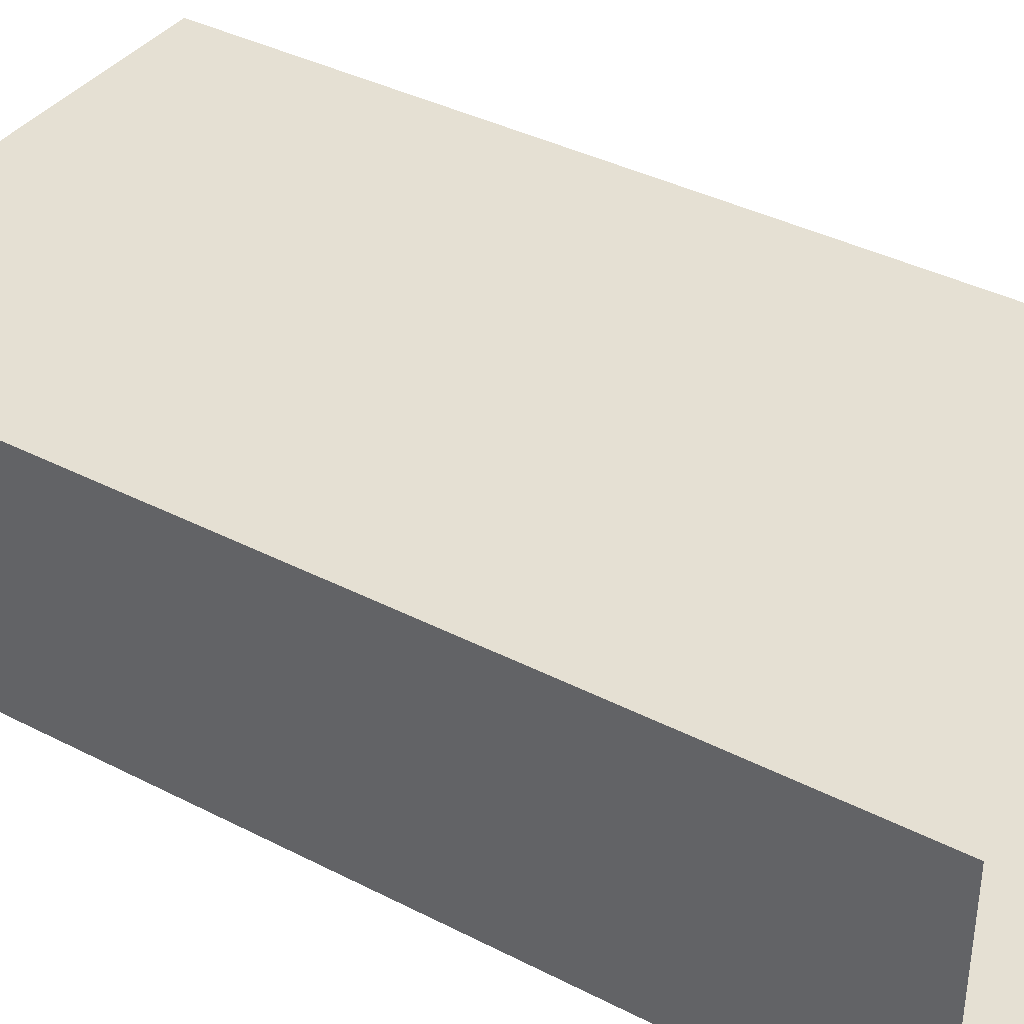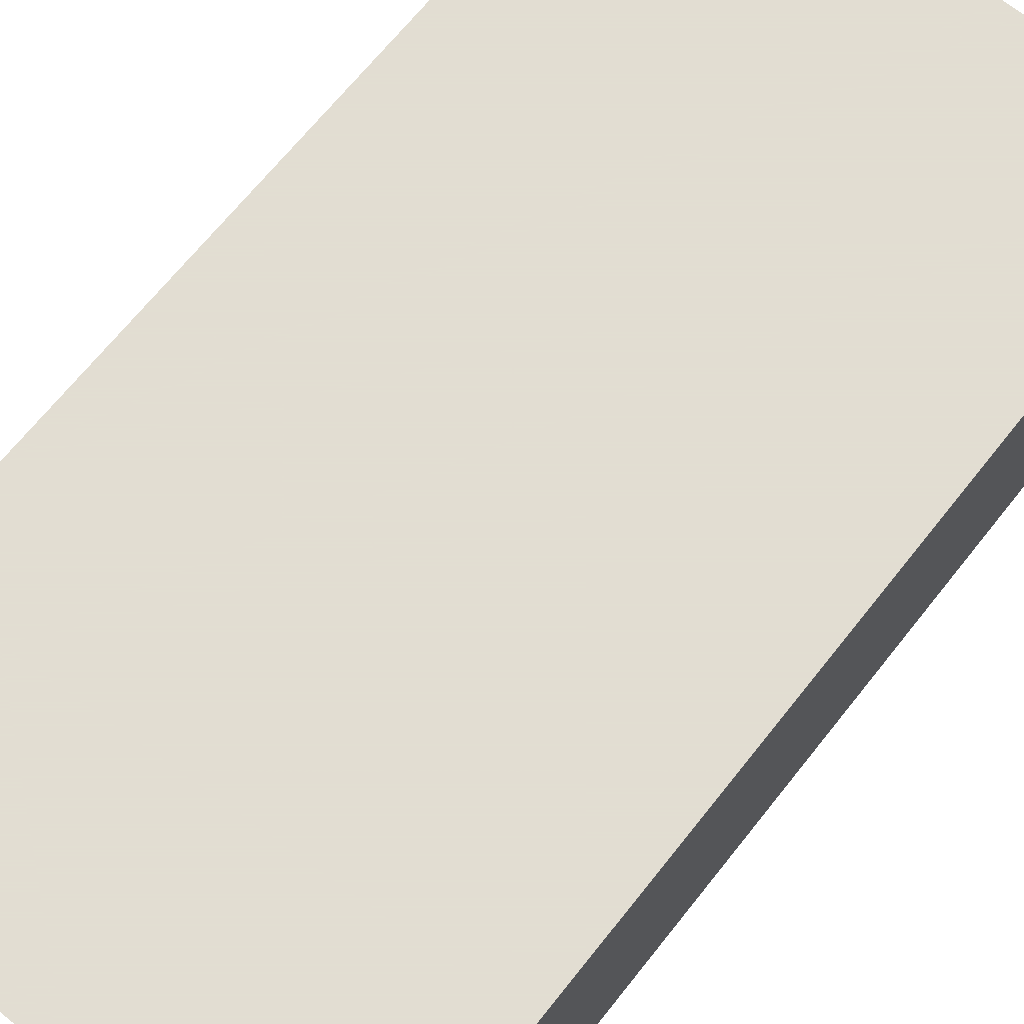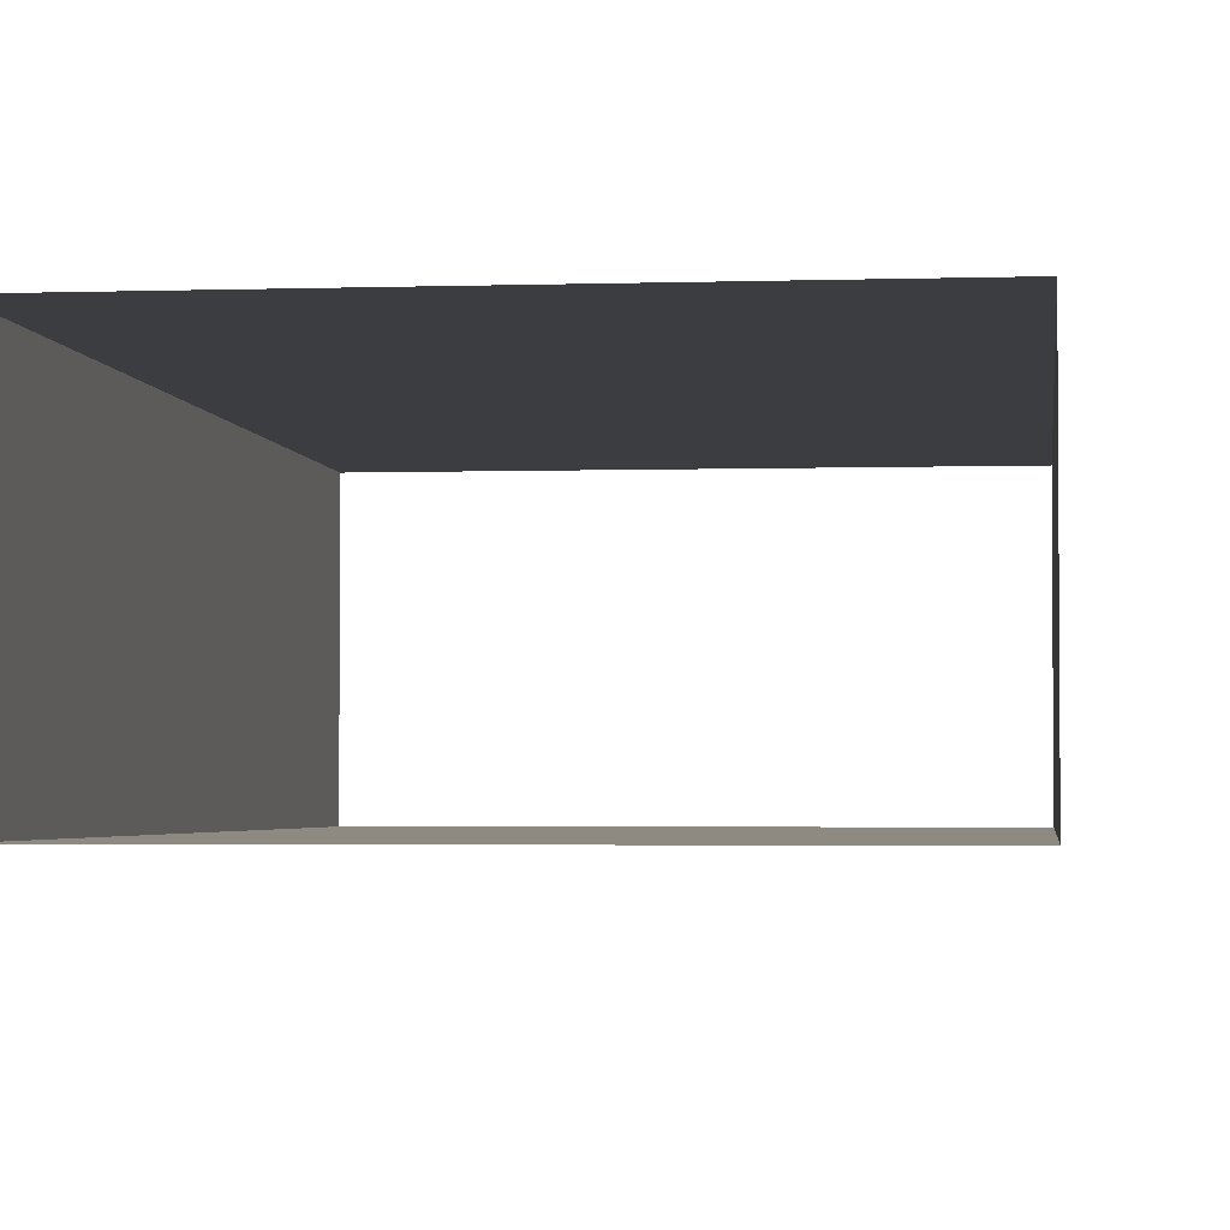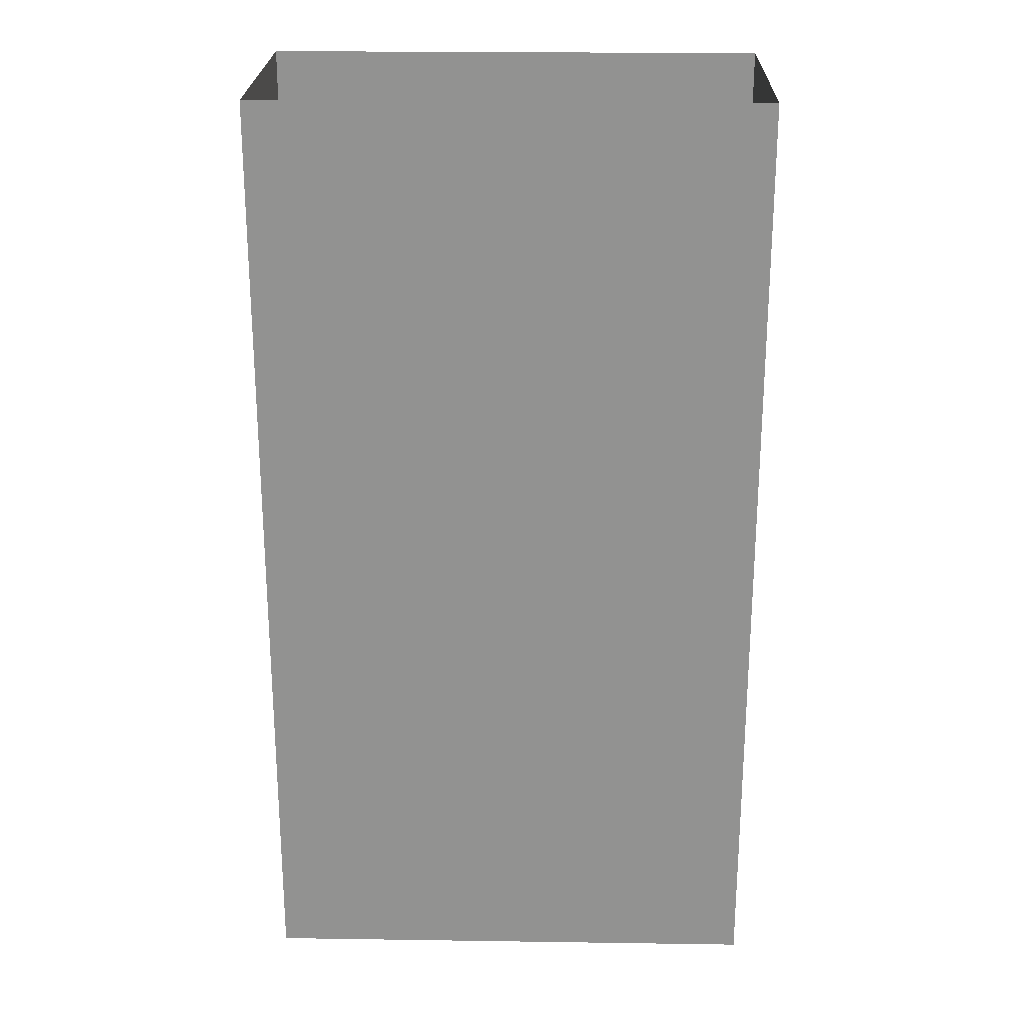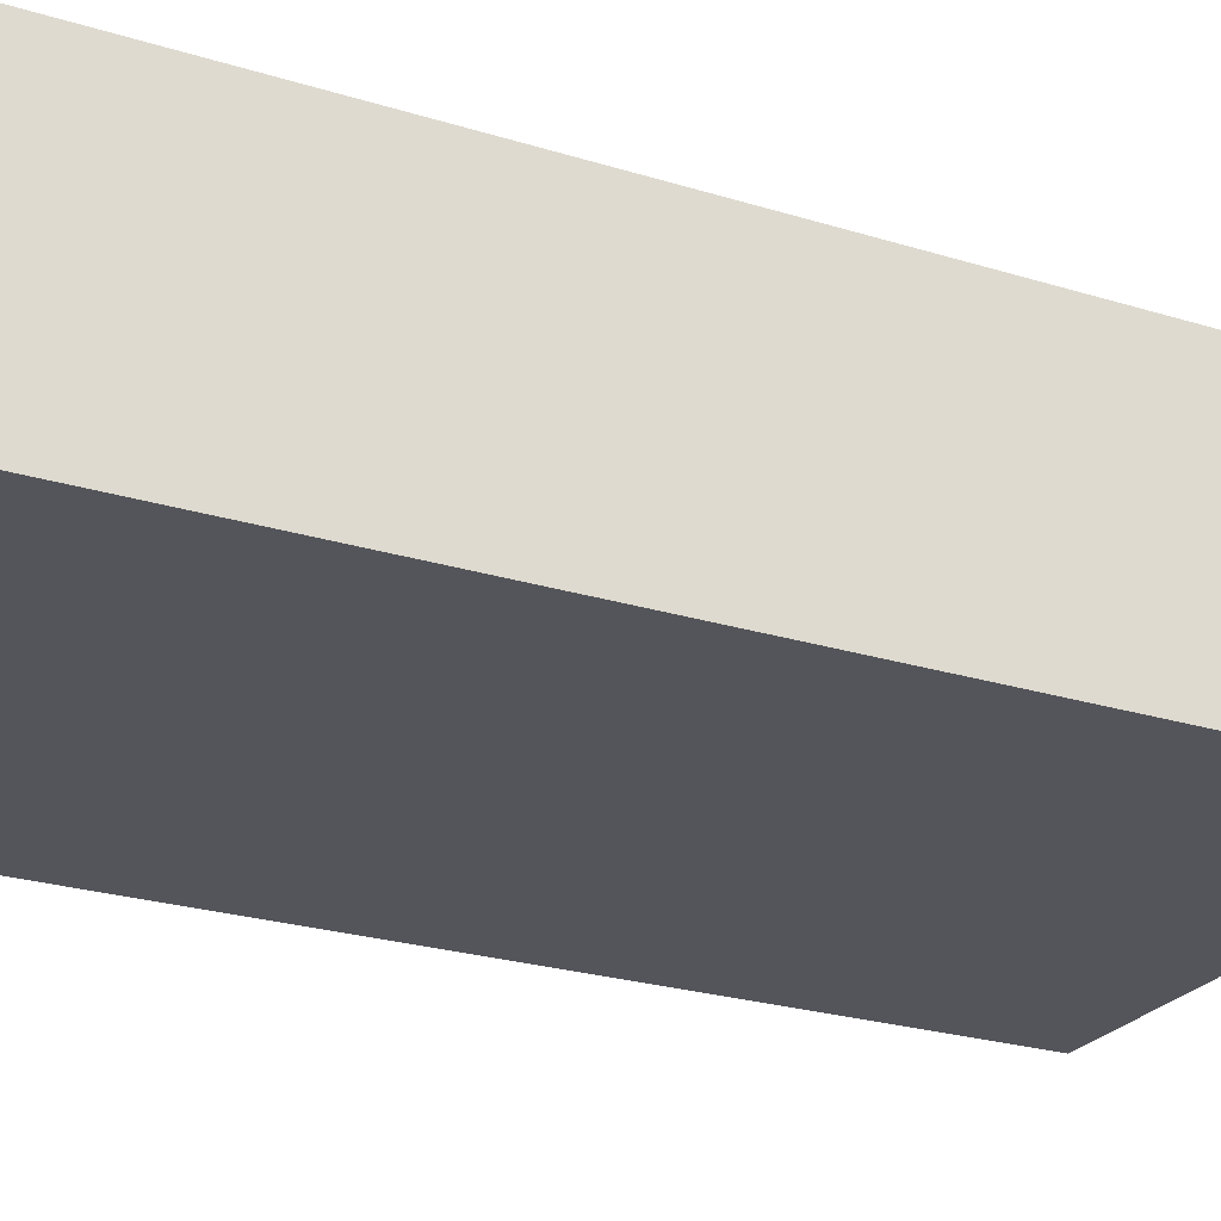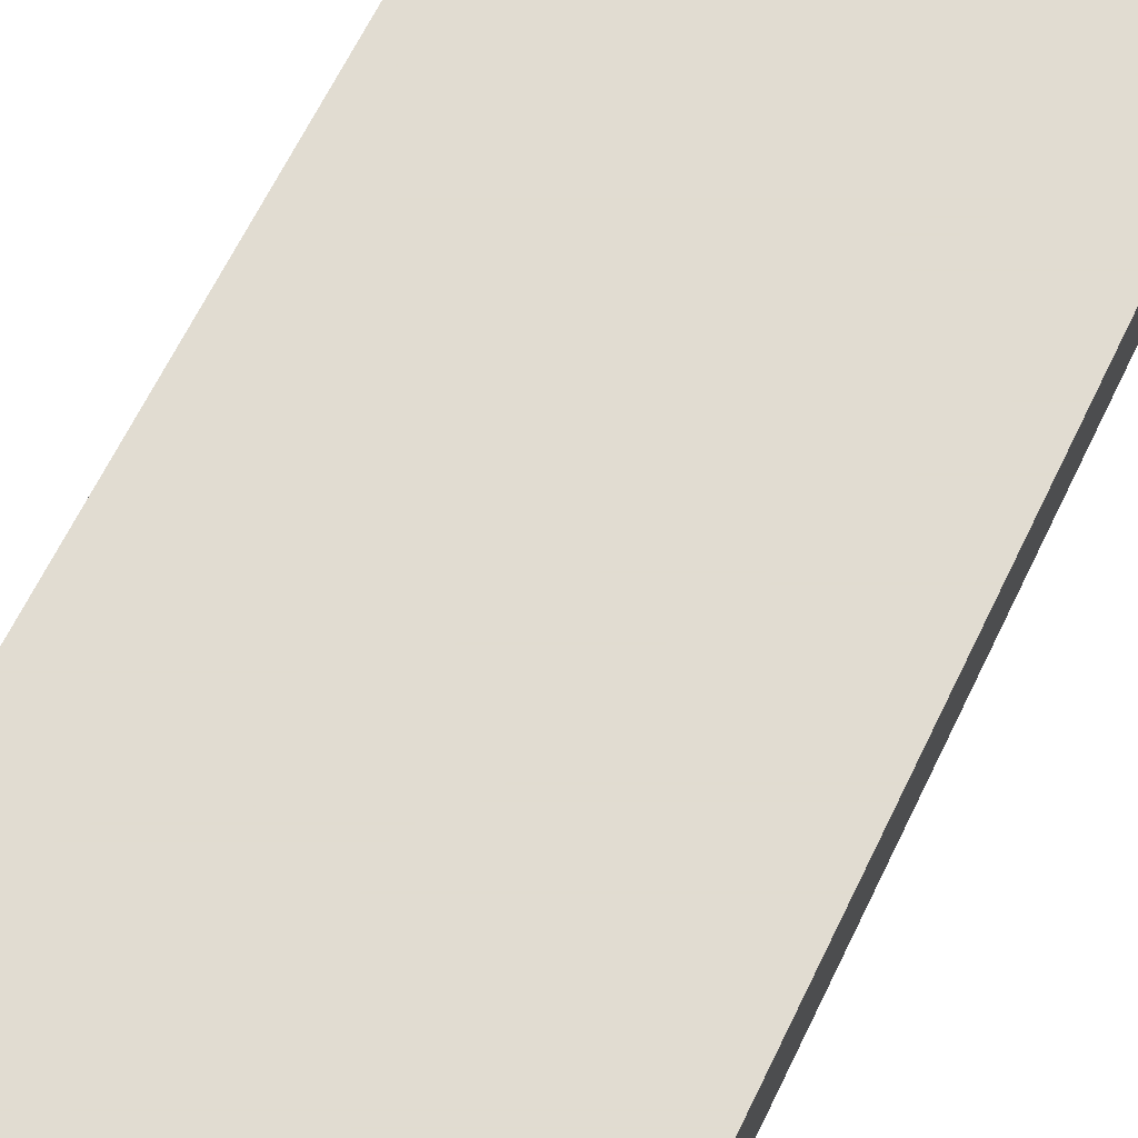
<metadata>
{"format":"obj","ext":"obj","renderer":"f3d","projection":"perspective","resolution":1024,"background":"white","views":[{"elev":38.2,"azim":123.1,"up":"+Y"},{"elev":68.1,"azim":-141.5,"up":"+Y"},{"elev":-2.8,"azim":-173.4,"up":"+Y"},{"elev":23.5,"azim":-178.6,"up":"+Z"},{"elev":-25.0,"azim":63.3,"up":"+Y"},{"elev":69.3,"azim":26.5,"up":"+Y"}]}
</metadata>
<code>
v 400 -200 350
v 400 -200 -1150
v -400 -200 -1150
v -400 -200 350
v -400 200 350
v -400 200 -1150
v 400 200 350
v 400 200 -1150
v 400 -200 350
v 400 -200 -1150
f 1 2 3
f 1 3 4
f 3 6 5
f 3 5 4
f 8 7 5
f 8 5 6
f 9 7 8
f 9 8 10

</code>
